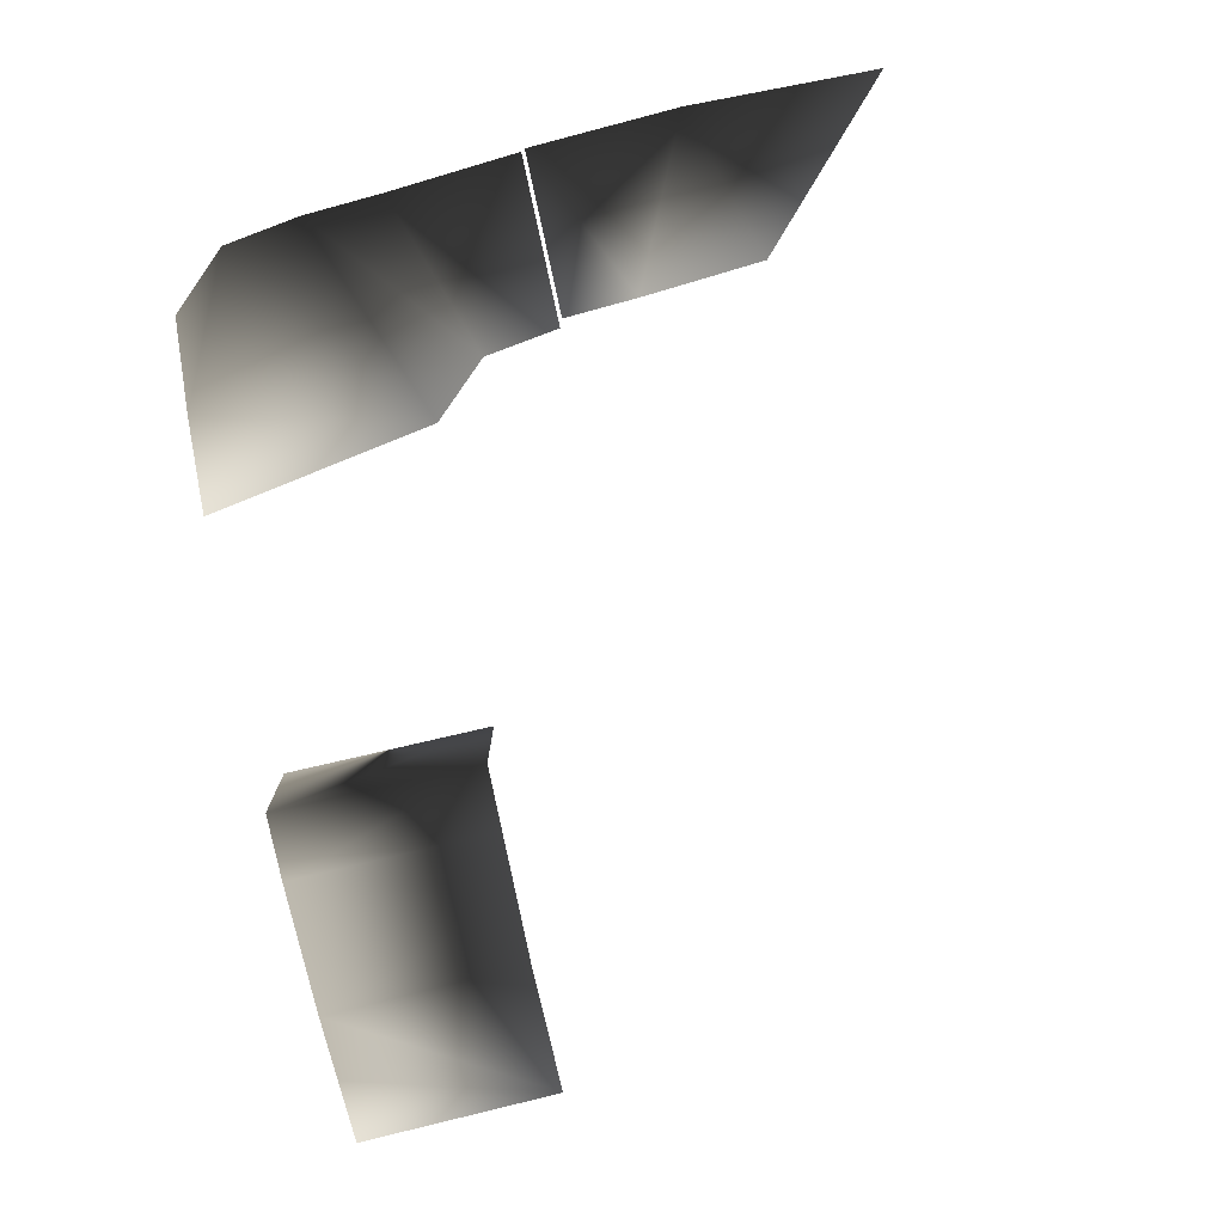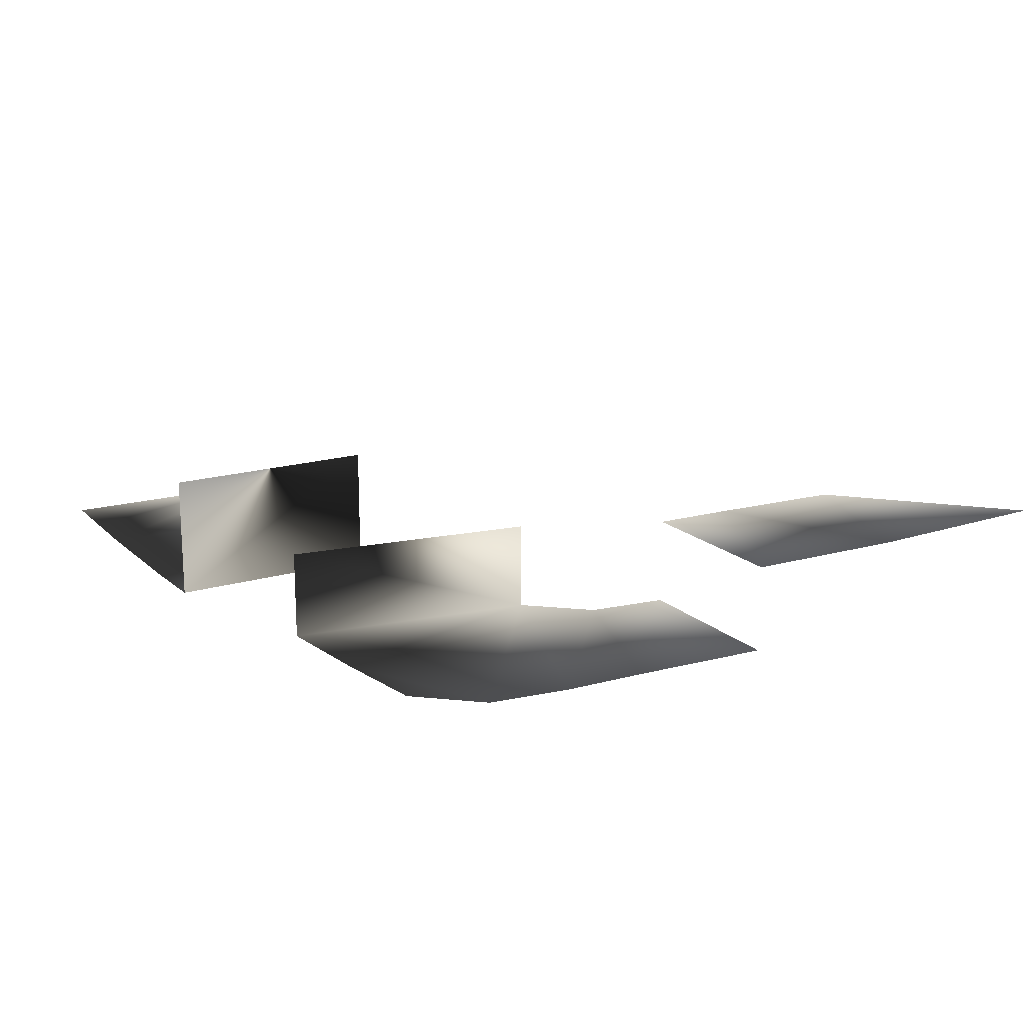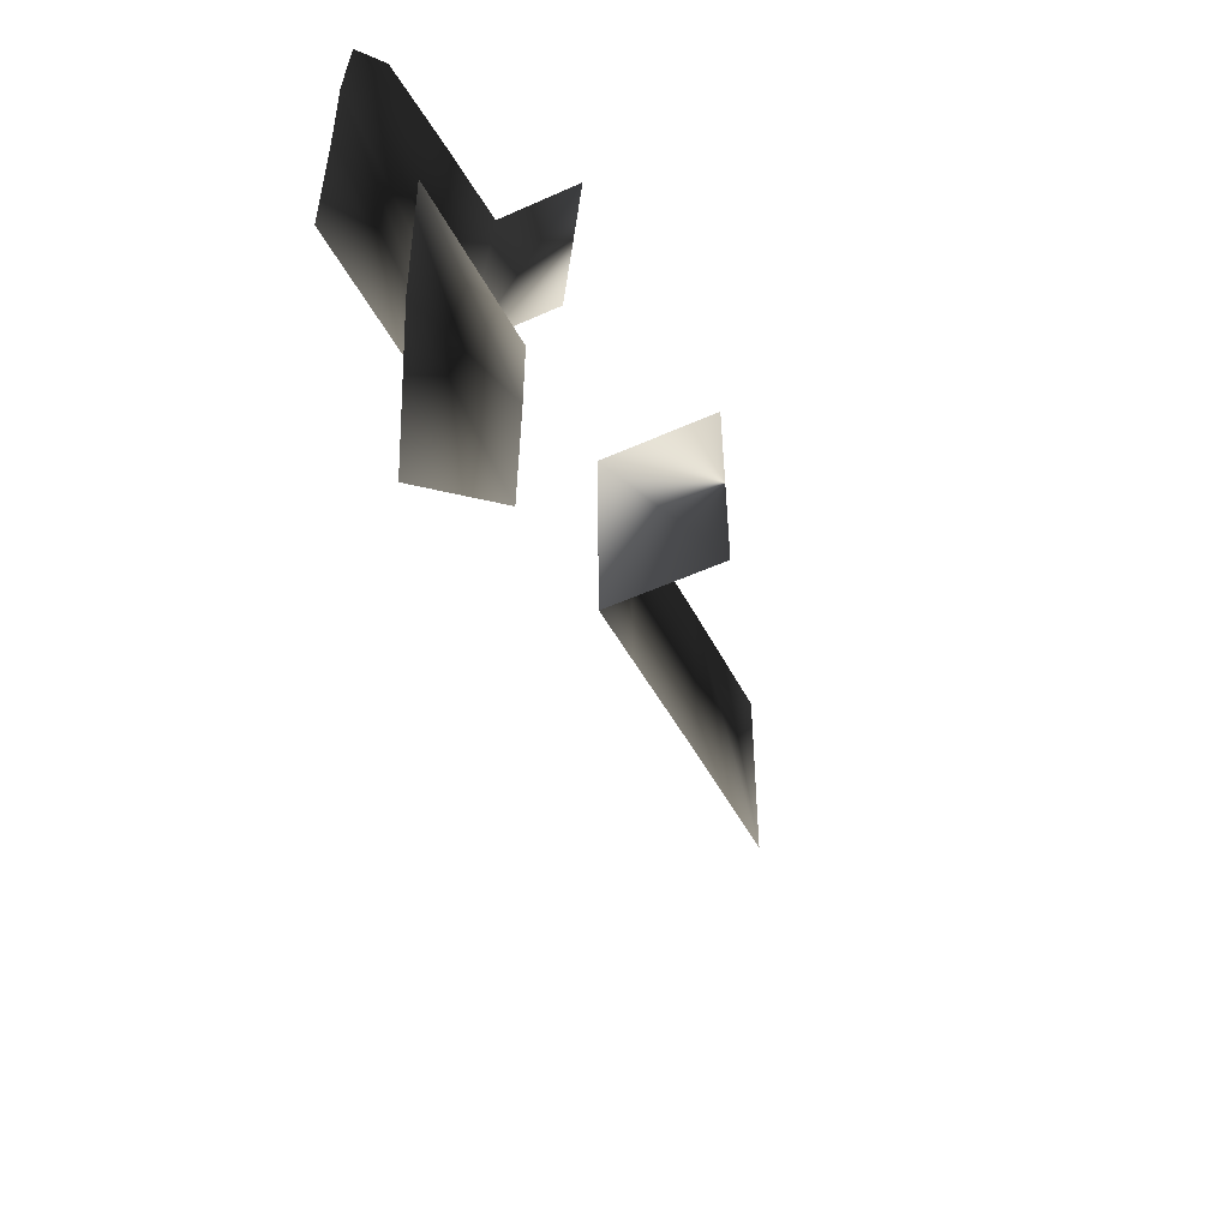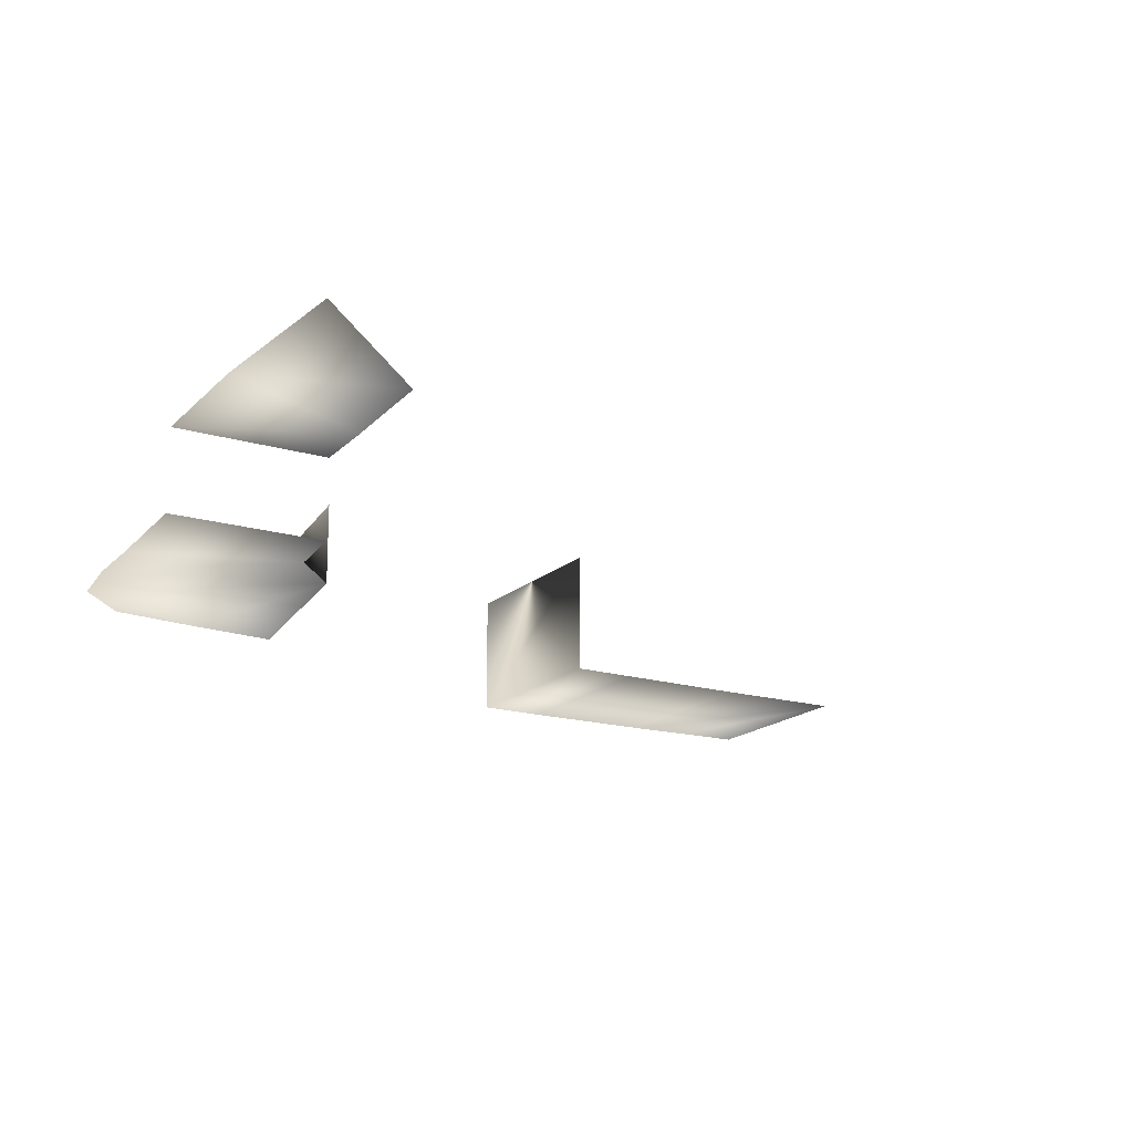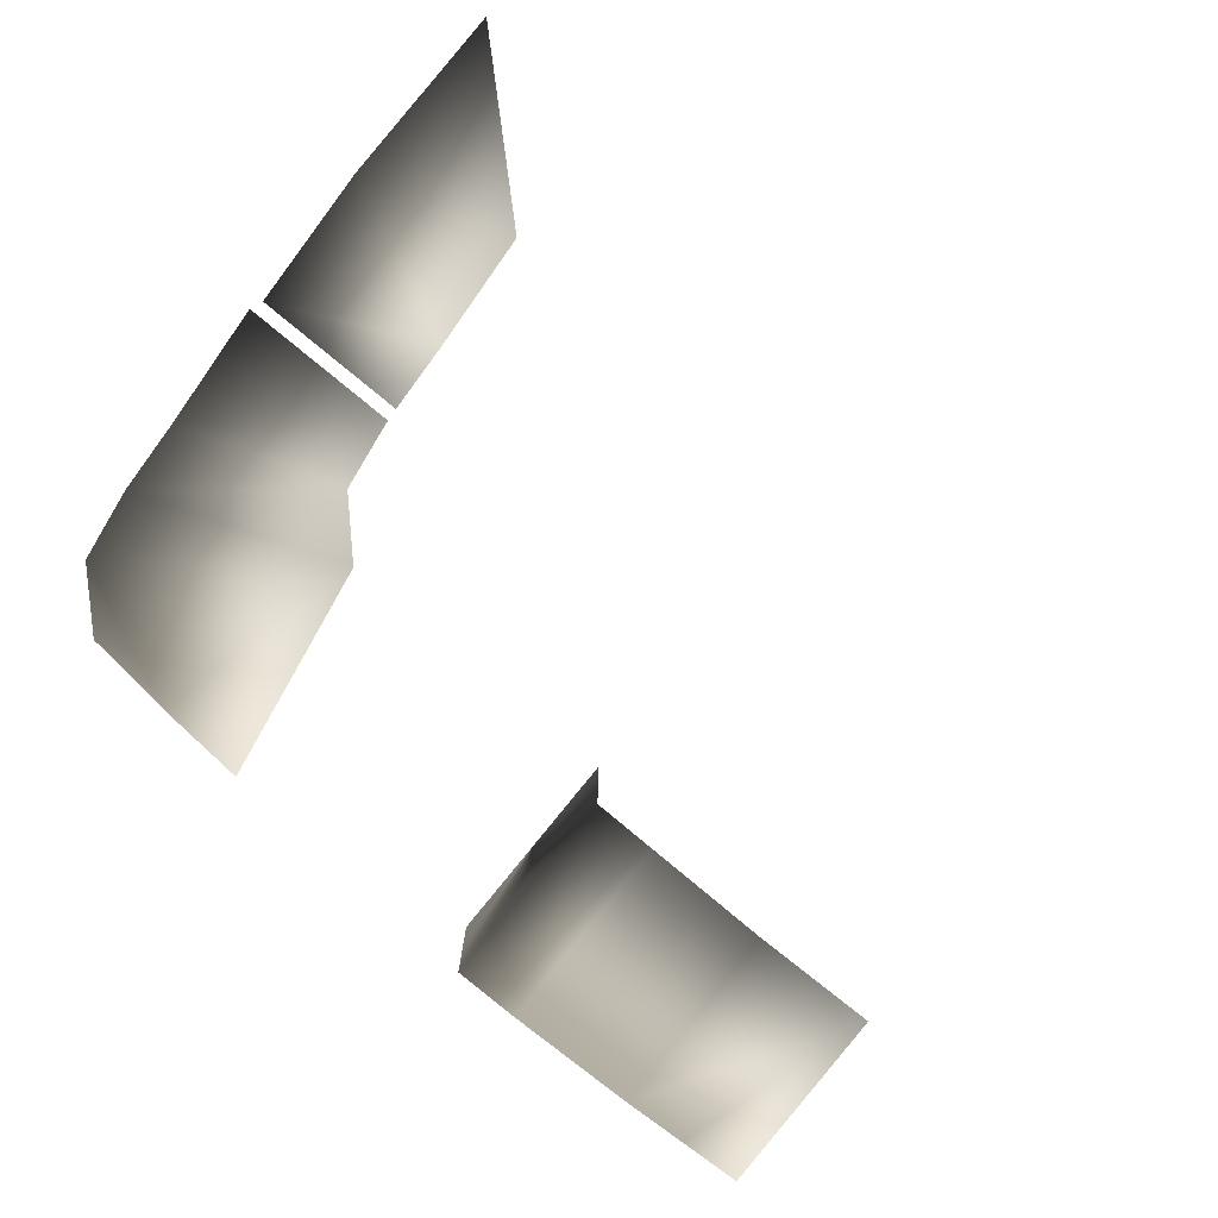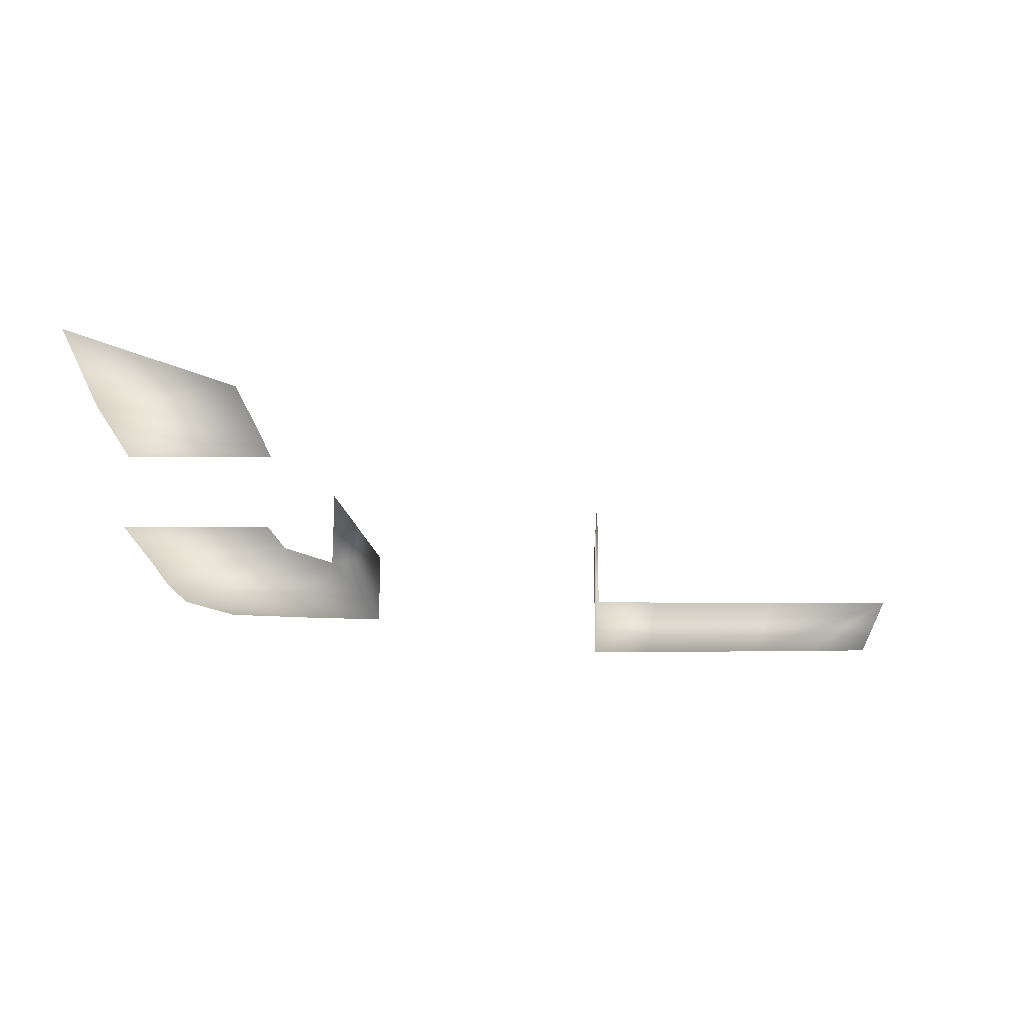
<metadata>
{"format":"obj","ext":"obj","renderer":"f3d","projection":"perspective","resolution":1024,"background":"white","views":[{"elev":-76.9,"azim":-75.4,"up":"+Z"},{"elev":17.8,"azim":-118.8,"up":"+Z"},{"elev":-50.7,"azim":-63.6,"up":"+Y"},{"elev":-17.0,"azim":-28.9,"up":"+Z"},{"elev":-77.9,"azim":-37.1,"up":"+Z"},{"elev":-19.9,"azim":2.6,"up":"+Z"}]}
</metadata>
<code>
v 39.83 43.84 11.63
v 39.83 43.84 -18.61
v 41.09 -7.432 11.63
v 41.09 -7.432 -18.61
v 106.1 46.1 -18.61
v 122.3 46.23 -18.61
v 122.1 -3.438 -18.61
v 89.95 45.97 -18.61
v 89.78 -4.544 -18.61
v 56.57 44.83 -18.61
v 57.32 -6.469 -18.61
v 73.55 -5.506 -18.61
v -47.62 -47.65 11.63
v -47.79 -65.75 11.63
v -86.32 -49.29 11.63
v -86.33 -85.53 11.63
v -83.16 -130.8 11.63
v -48.71 -95.76 11.63
v -34.29 -16.1 11.63
v -34.29 -16.1 -8.529
v -27.15 39.86 11.63
v -27.15 39.86 -8.529
v -71.44 32.9 -8.529
v -49.53 36.75 -8.529
v -83.3 18.81 -8.529
v -47.62 -47.65 -8.529
v -86.32 -49.29 -8.529
v -85.37 -18.32 -8.529
v -45.78 -29.76 -8.529
v -85.2 0.3469 -8.529
g t32.006_34237_18
f 1 3 2
f 2 3 4
f 5 7 6
f 8 7 5
f 9 7 8
f 4 10 2
f 11 10 4
f 12 10 11
f 9 8 12
f 12 8 10
f 13 15 14
f 14 15 16
f 17 18 16
f 16 18 14
f 19 21 20
f 20 21 22
f 23 25 24
f 26 28 27
f 29 28 26
f 29 30 28
f 20 30 29
f 30 20 25
f 25 20 24
f 20 22 24

</code>
